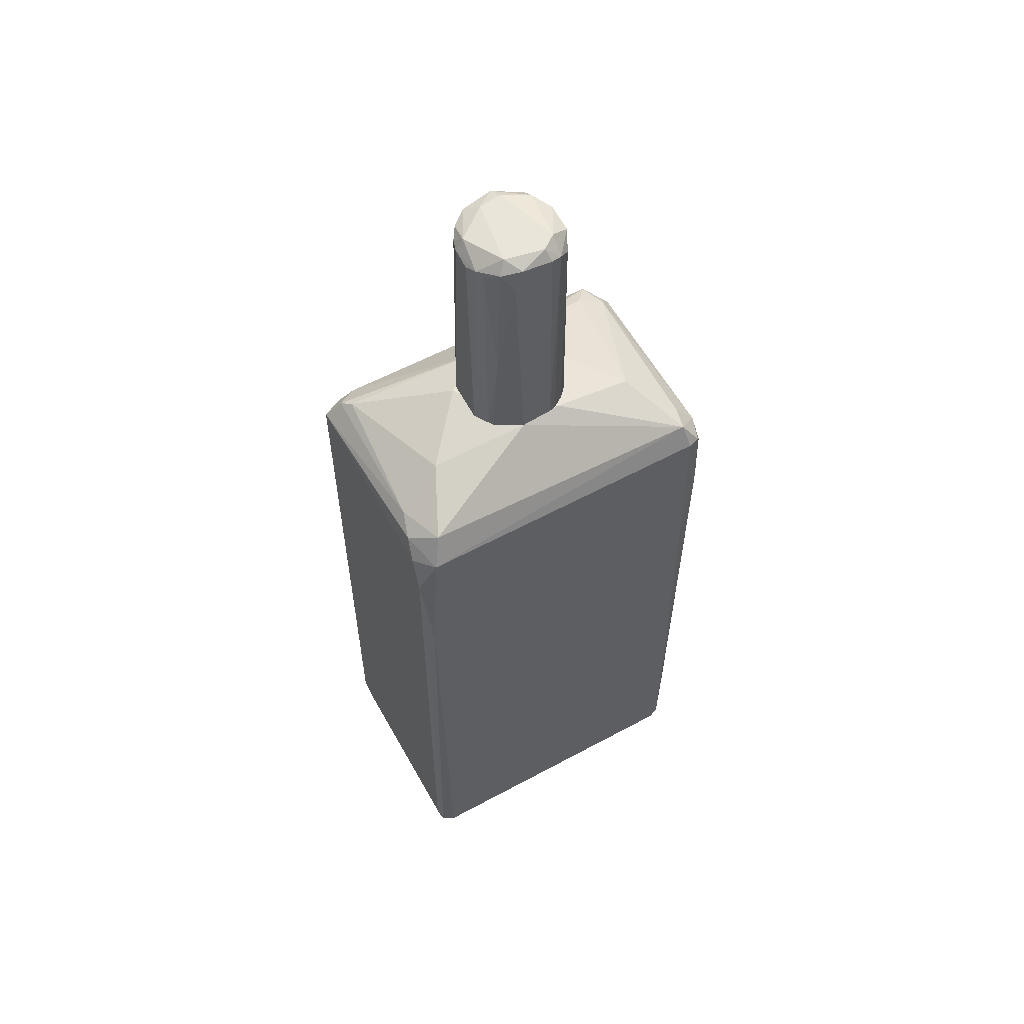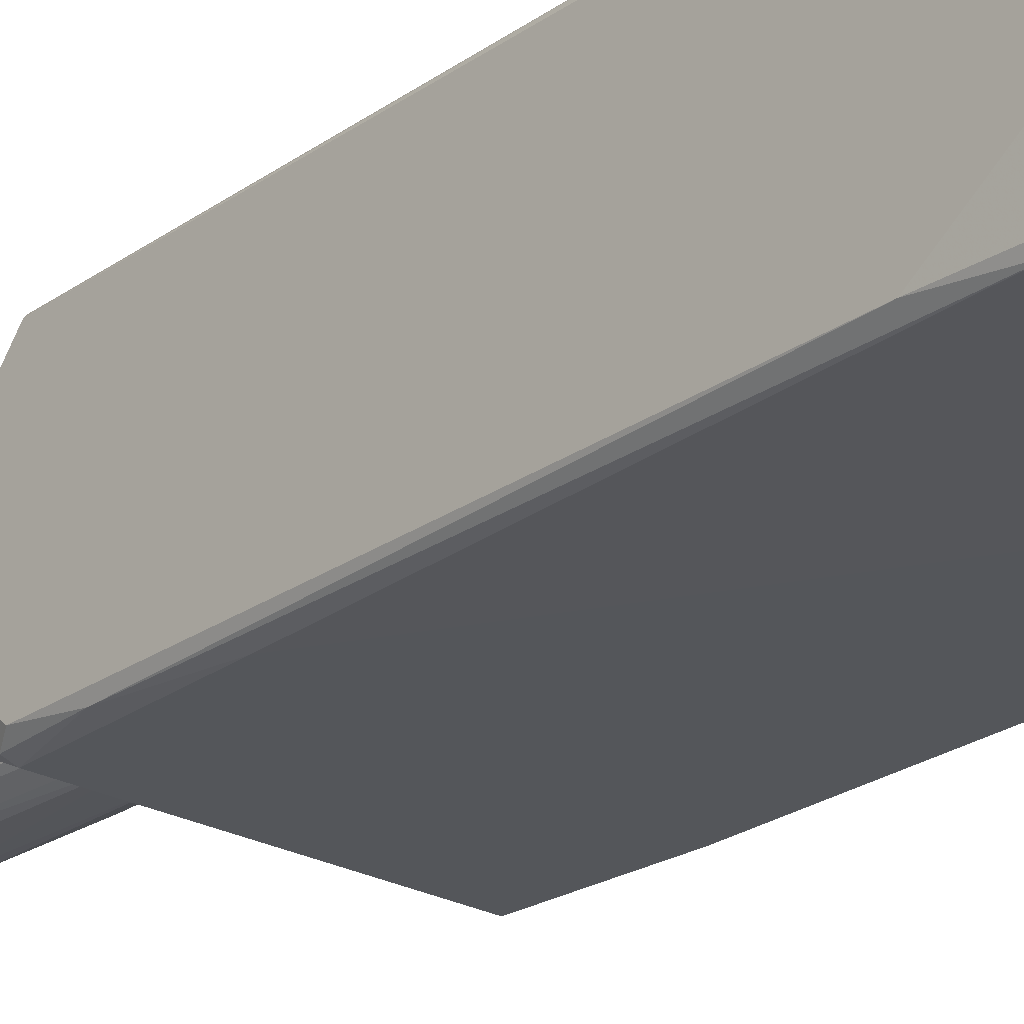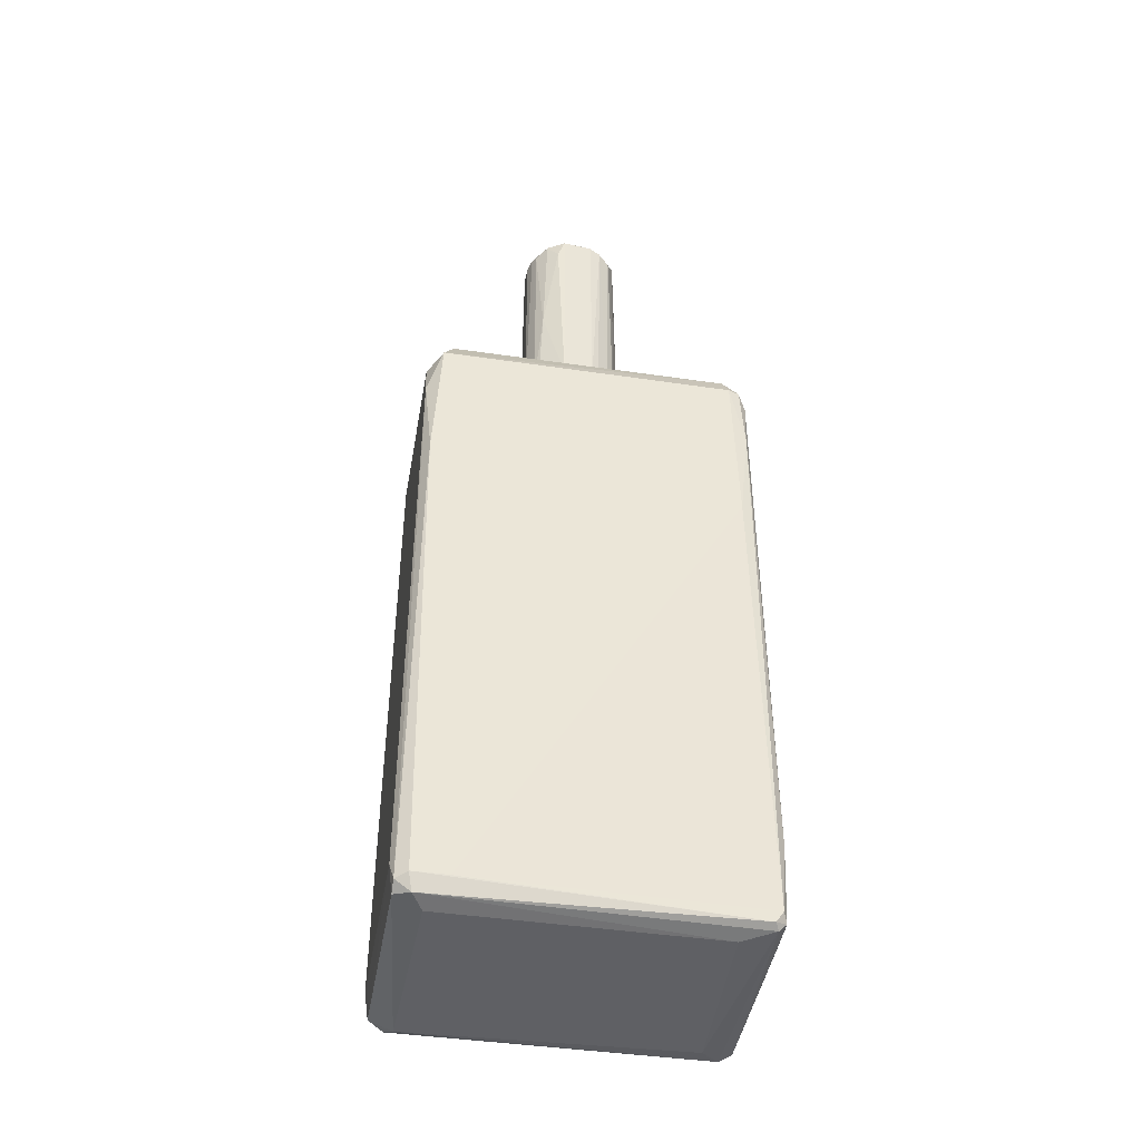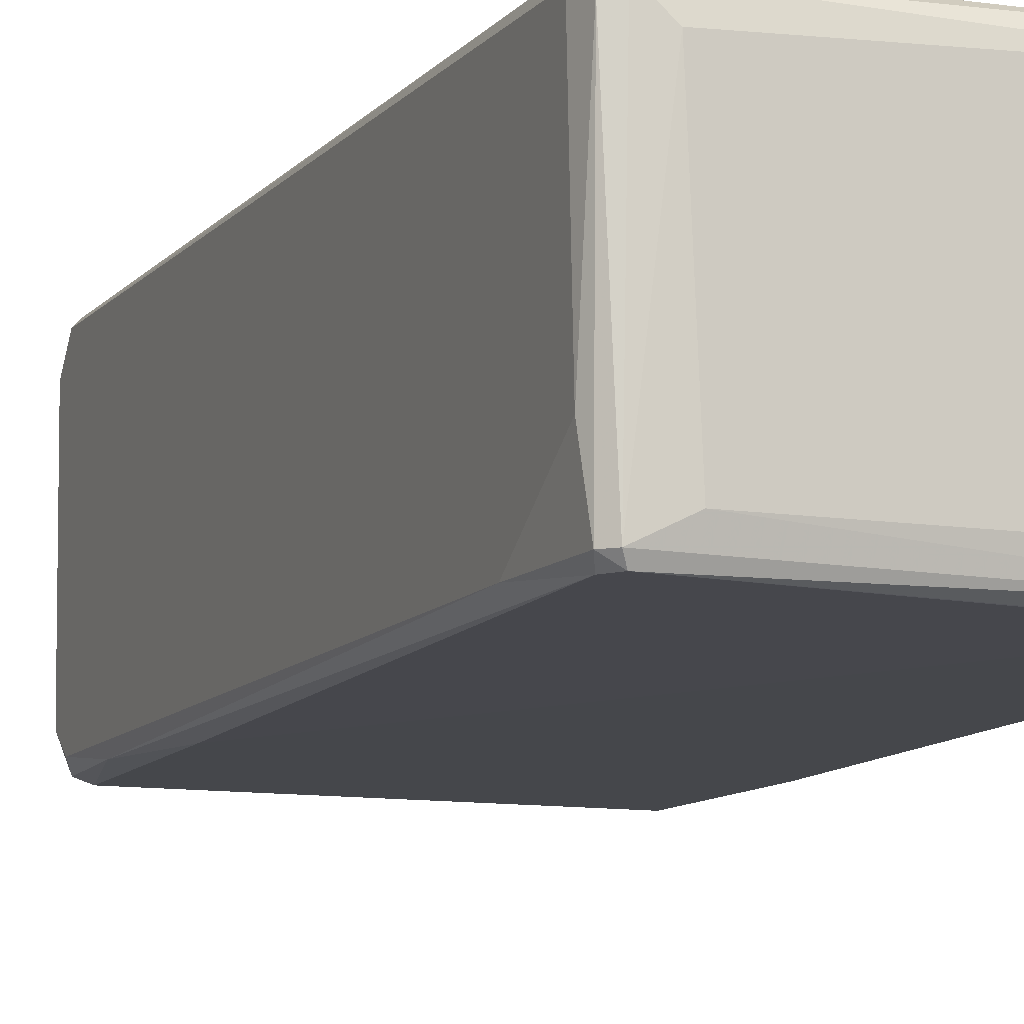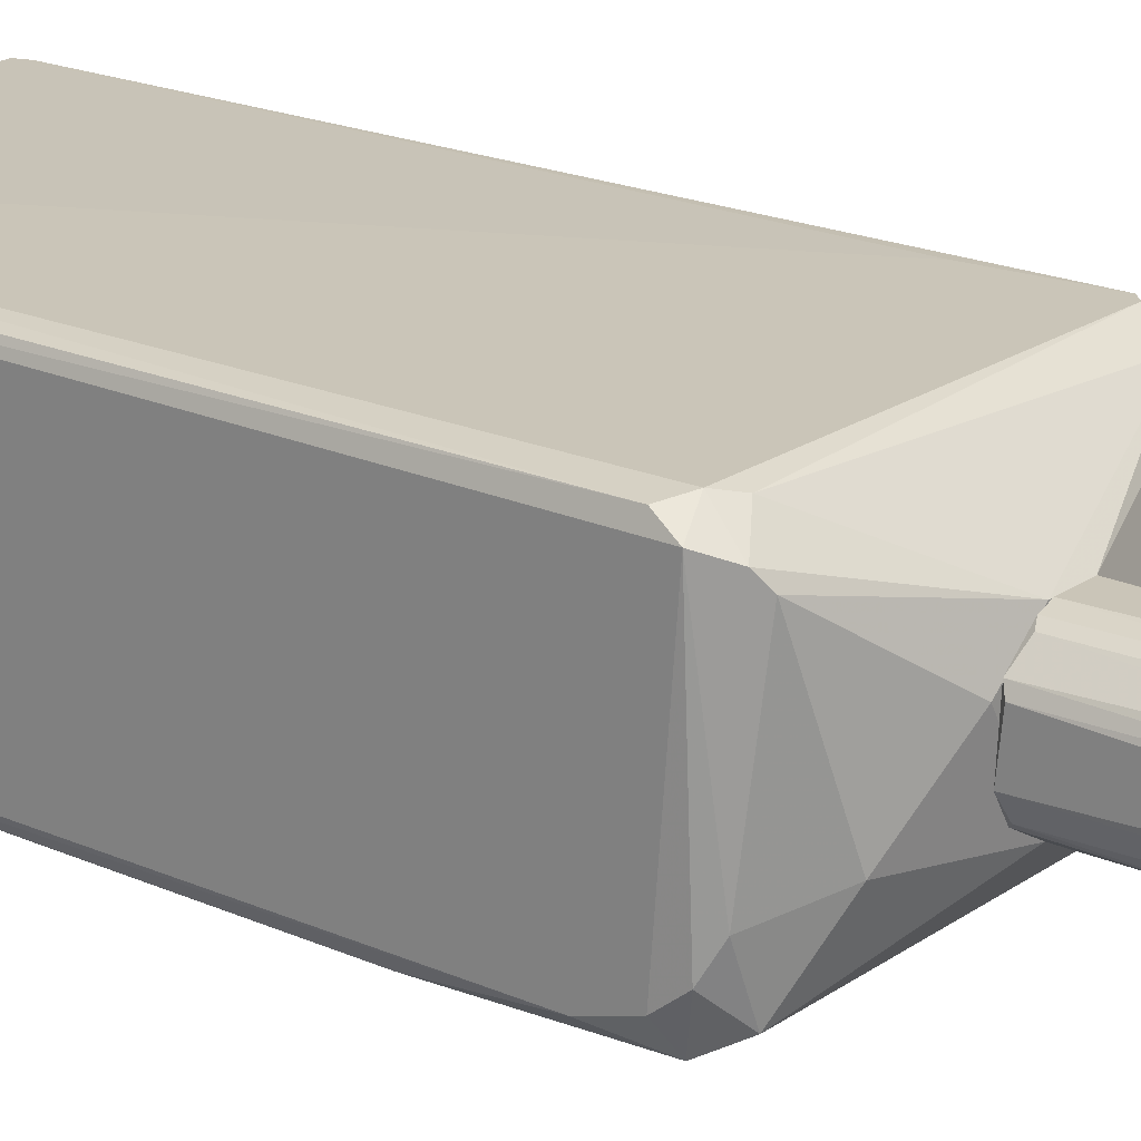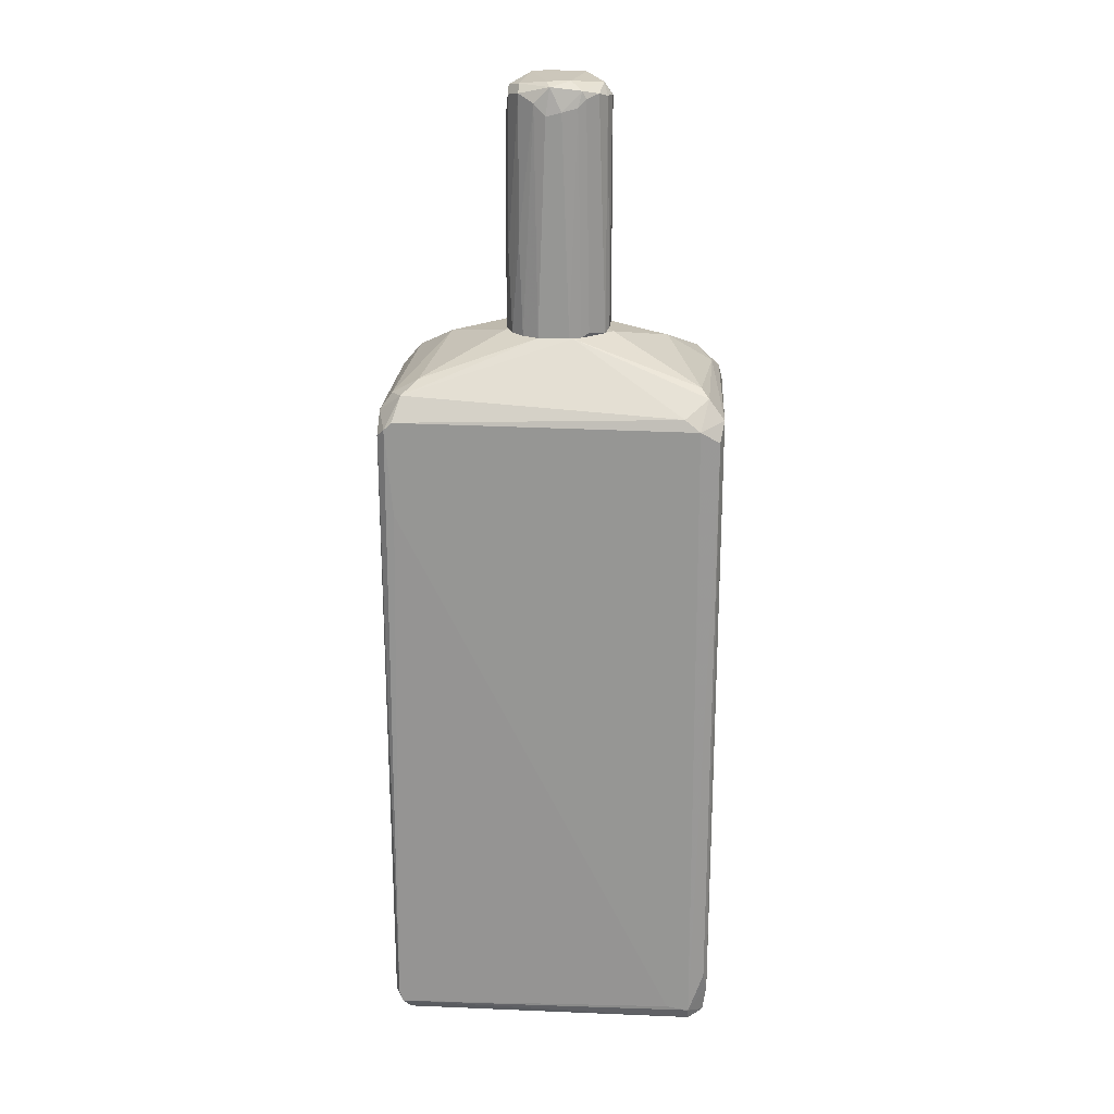
<metadata>
{"format":"obj","ext":"obj","renderer":"f3d","projection":"perspective","resolution":1024,"background":"white","views":[{"elev":58.1,"azim":150.7,"up":"+Y"},{"elev":-25.2,"azim":-42.0,"up":"+Z"},{"elev":-44.2,"azim":170.2,"up":"+Y"},{"elev":-10.2,"azim":-22.0,"up":"+Z"},{"elev":20.5,"azim":128.3,"up":"+Z"},{"elev":21.7,"azim":3.7,"up":"+Y"}]}
</metadata>
<code>
o convex_0
v 0.1066 0.4662 0.03916
v -0.3126 -0.884 -0.1029
v -0.3055 -0.8981 -0.1953
v 0.3056 -0.898 0.1884
v -0.2984 0.3239 0.2169
v 0.2843 0.331 -0.2166
v -0.2984 0.3311 -0.2095
v 0.2843 -0.8839 -0.2166
v -0.2984 -0.8909 0.2097
v 0.3056 0.3097 0.2097
v 0.2772 -0.8839 0.2169
v 0.3127 0.2458 -0.1953
v -0.04967 0.4662 -0.08869
v -0.3126 0.3454 0.16
v 0.3056 -0.9051 -0.1811
v -0.2842 -0.9051 -0.2095
v -0.2487 -0.9195 0.16
v -0.2771 0.3311 -0.2166
v 0.3127 0.3454 0.1884
v -0.02836 0.4662 0.09602
v -0.3126 0.3382 -0.1668
v 0.3127 -0.8413 0.1955
v 0.2701 0.331 0.2169
v 0.263 0.3809 -0.1882
v -0.3126 -0.8696 0.1955
v 0.2559 -0.9194 -0.1668
v -0.206 0.4305 -0.08156
v 0.263 -0.9194 0.1813
v -0.27 0.3808 0.1884
v 0.3127 -0.8554 -0.1882
v 0.2843 0.3809 0.1742
v -0.2345 -0.9195 -0.1668
v -0.27 0.3737 -0.1953
v 0.2061 0.4305 -0.07444
v 0.3056 0.3523 -0.1456
v -0.2842 0.004217 -0.2166
v -0.3126 -0.7489 -0.1953
v -0.09233 0.4662 0.03916
v 0.02845 0.4662 -0.09578
v -0.2842 -0.9123 0.1955
v -0.3126 0.3098 0.2026
v 0.2417 0.3523 0.2097
v 0.2772 -0.9122 -0.2024
v -0.2771 0.3808 -0.1598
v 0.2985 0.06811 -0.2166
v -0.2842 0.1605 0.2169
v -0.3055 0.1962 -0.2095
v 0.2701 0.395 0.1528
v 0.03555 0.4662 0.09602
v 0.2203 -0.8839 -0.2166
v 0.3056 -0.8057 0.2097
v 0.2772 -0.9051 0.2097
v -0.2913 -0.9123 -0.1953
v -0.3055 -0.9051 0.1813
v -0.2913 0.3737 0.1458
v -0.2416 0.4022 0.1528
v -0.2984 -0.8839 -0.2095
v 0.2914 0.3737 -0.1029
v 0.2346 -0.8767 0.2169
v 0.3056 -0.8909 -0.2024
v -0.2842 0.3382 0.2169
v -0.3126 0.3026 -0.1953
v -0.3055 -0.8696 0.2097
v 0.3127 0.3169 -0.1739
f 35 19 64
f 6 8 18
f 1 13 20
f 2 14 21
f 11 4 22
f 19 10 22
f 12 19 22
f 5 11 23
f 11 10 23
f 10 19 23
f 14 2 25
f 15 4 28
f 26 15 28
f 14 5 29
f 4 15 30
f 22 4 30
f 12 22 30
f 23 19 31
f 28 17 32
f 26 28 32
f 6 18 33
f 18 7 33
f 7 21 33
f 24 6 33
f 27 13 33
f 6 24 35
f 18 8 36
f 3 2 37
f 2 21 37
f 20 13 38
f 13 27 38
f 13 1 39
f 33 13 39
f 24 33 39
f 1 34 39
f 34 24 39
f 17 28 40
f 5 14 41
f 14 25 41
f 23 31 42
f 16 8 43
f 15 26 43
f 26 32 43
f 33 21 44
f 27 33 44
f 8 6 45
f 6 12 45
f 11 5 46
f 7 18 47
f 18 36 47
f 34 1 48
f 1 20 49
f 20 29 49
f 29 42 49
f 42 31 49
f 48 1 49
f 31 48 49
f 8 16 50
f 36 8 50
f 10 11 51
f 11 22 51
f 22 10 51
f 4 11 52
f 11 9 52
f 28 4 52
f 9 40 52
f 40 28 52
f 3 16 53
f 32 17 53
f 17 40 53
f 16 43 53
f 43 32 53
f 2 3 54
f 25 2 54
f 9 25 54
f 40 9 54
f 3 53 54
f 53 40 54
f 21 14 55
f 14 29 55
f 44 21 55
f 27 44 55
f 29 20 56
f 20 38 56
f 38 27 56
f 55 29 56
f 27 55 56
f 16 3 57
f 3 37 57
f 47 36 57
f 37 47 57
f 50 16 57
f 36 50 57
f 31 19 58
f 24 34 58
f 19 35 58
f 35 24 58
f 48 31 58
f 34 48 58
f 9 11 59
f 46 9 59
f 11 46 59
f 12 30 60
f 30 15 60
f 43 8 60
f 15 43 60
f 8 45 60
f 45 12 60
f 5 23 61
f 29 5 61
f 23 42 61
f 42 29 61
f 21 7 62
f 37 21 62
f 7 47 62
f 47 37 62
f 25 9 63
f 5 41 63
f 41 25 63
f 46 5 63
f 9 46 63
f 12 6 64
f 19 12 64
f 6 35 64
o convex_1
v 0.09953 0.8926 0.01787
v -0.09234 0.4662 -0.02473
v -0.09234 0.4662 0.01787
v 0.09953 0.4662 -0.03183
v -0.02837 0.8997 -0.08868
v -0.01415 0.8641 0.09605
v 0.04978 0.4662 0.08894
v -0.08522 0.9068 0.01077
v 0.02846 0.4662 -0.09582
v 0.064 0.8997 -0.07446
v -0.05681 0.4662 0.08184
v 0.04978 0.9068 0.08184
v 0.09241 0.4662 0.0534
v -0.04259 0.4662 -0.08868
v -0.07101 0.8784 -0.06738
v -0.06391 0.8997 0.06762
v 0.04978 0.921 -0.06026
v 0.09241 0.8926 -0.03897
v 0.0782 0.4662 -0.06738
v -0.02837 0.4662 0.09605
v -0.01415 0.921 0.06762
v 0.04268 0.8641 -0.08868
v -0.08522 0.6155 0.0463
v -0.09234 0.8428 -0.01051
v -0.04969 0.921 -0.05315
v 0.0782 0.8997 0.06052
v -0.07812 0.4662 -0.06026
v 0.01424 0.8712 0.09605
v -0.08522 0.8997 -0.03897
v 0.09953 0.4733 0.0392
v -0.03549 0.8854 0.08894
v 0.08531 0.9139 0.01787
v -0.08522 0.8926 0.03208
v -0.02837 0.4733 -0.09582
v 0.05688 0.8926 0.08184
v 0.02846 0.4662 0.09605
v -0.07812 0.4662 0.06052
v 0.0711 0.651 -0.07446
v 0.09953 0.8854 -0.01761
v 0.02846 0.9068 -0.08868
v -0.04969 0.8926 -0.0816
v 0.064 0.4733 0.08184
v -0.007055 0.9139 0.08894
v 0.09241 0.8926 0.0392
v 0.08531 0.8854 -0.05315
v 0.02846 0.921 0.06052
v 0.04268 0.8784 0.08894
v -0.06391 0.9139 0.0463
v 0.08531 0.4733 -0.06026
v -0.02127 0.921 -0.07446
v -0.09234 0.8428 0.003667
v -0.06391 0.6439 0.07472
v -0.06391 0.4662 -0.07446
f 79 105 117
f 67 66 68
f 67 68 71
f 68 66 73
f 67 71 75
f 71 68 77
f 73 66 78
f 74 81 82
f 68 73 83
f 75 71 84
f 66 67 88
f 85 81 89
f 78 66 91
f 70 84 92
f 66 88 93
f 88 72 93
f 72 89 93
f 91 66 93
f 79 91 93
f 68 65 94
f 77 68 94
f 84 70 95
f 75 84 95
f 65 82 96
f 82 81 96
f 76 90 96
f 80 72 97
f 87 80 97
f 73 78 98
f 90 76 99
f 84 71 100
f 92 84 100
f 67 75 101
f 87 67 101
f 80 87 101
f 83 73 102
f 73 86 102
f 86 74 102
f 65 68 103
f 82 65 103
f 68 82 103
f 81 74 104
f 86 73 104
f 74 86 104
f 98 69 104
f 73 98 104
f 79 93 105
f 93 89 105
f 69 98 105
f 98 78 105
f 71 77 106
f 77 90 106
f 99 71 106
f 90 99 106
f 92 76 107
f 70 92 107
f 80 95 107
f 95 70 107
f 90 77 108
f 94 65 108
f 77 94 108
f 65 96 108
f 96 90 108
f 74 82 109
f 102 74 109
f 81 85 110
f 96 81 110
f 76 96 110
f 107 76 110
f 85 107 110
f 76 92 111
f 71 99 111
f 99 76 111
f 92 100 111
f 100 71 111
f 72 80 112
f 89 72 112
f 85 89 112
f 107 85 112
f 80 107 112
f 82 68 113
f 68 83 113
f 83 102 113
f 109 82 113
f 102 109 113
f 89 81 114
f 81 104 114
f 104 69 114
f 69 105 114
f 105 89 114
f 67 87 115
f 88 67 115
f 72 88 115
f 97 72 115
f 87 97 115
f 75 95 116
f 95 80 116
f 101 75 116
f 80 101 116
f 78 91 117
f 91 79 117
f 105 78 117

</code>
